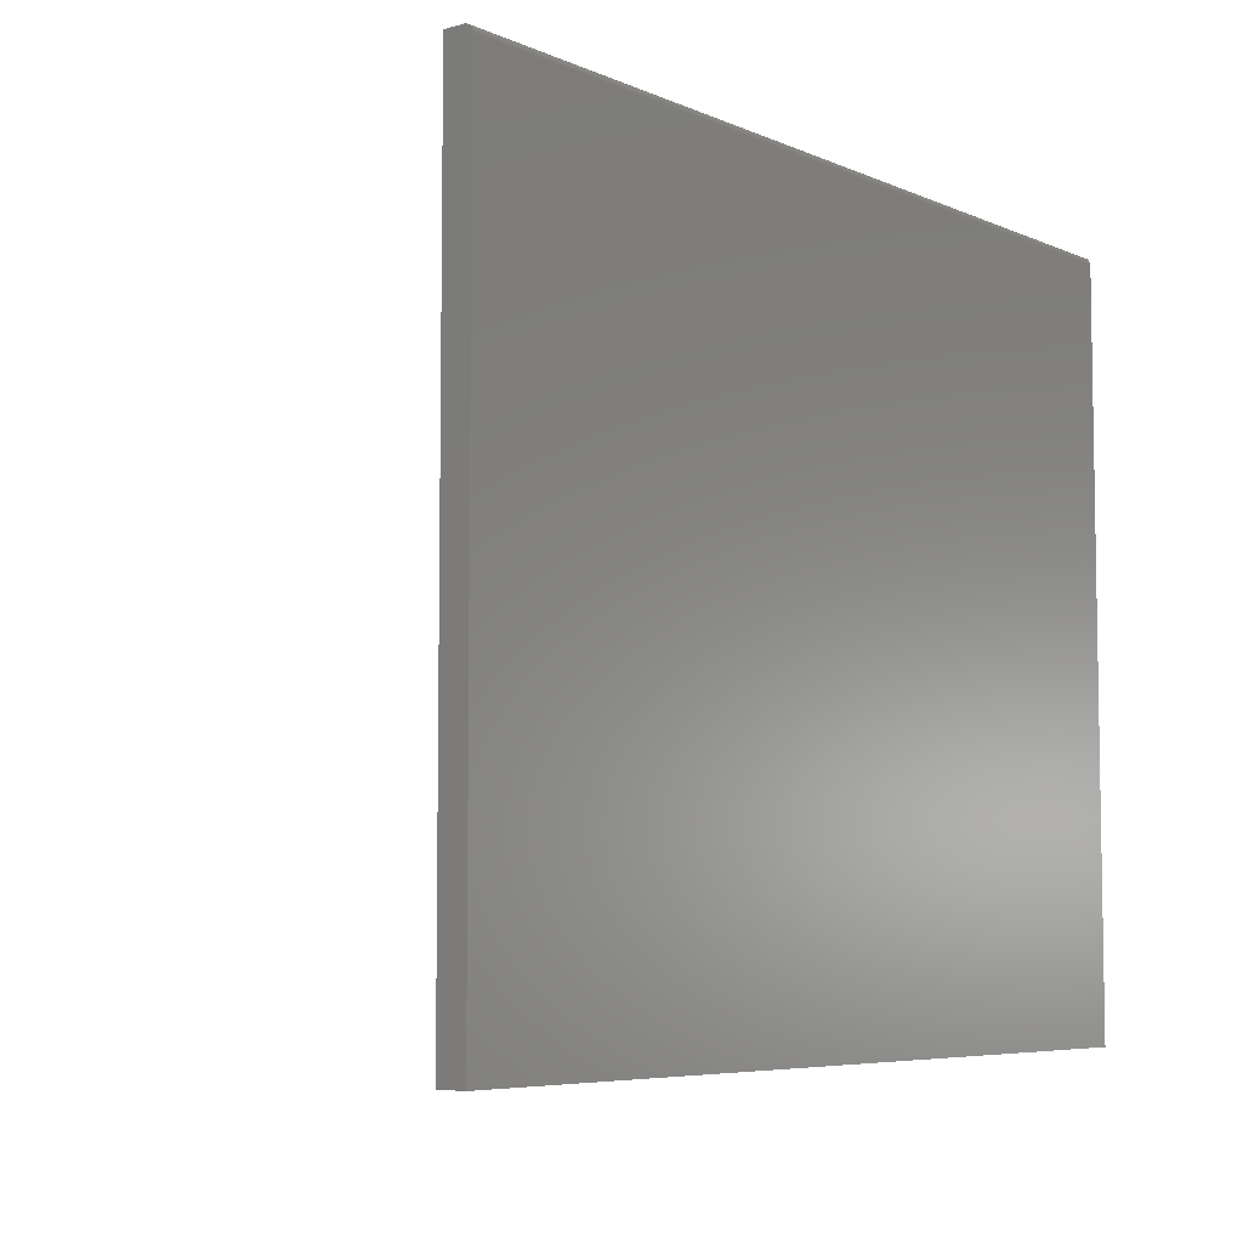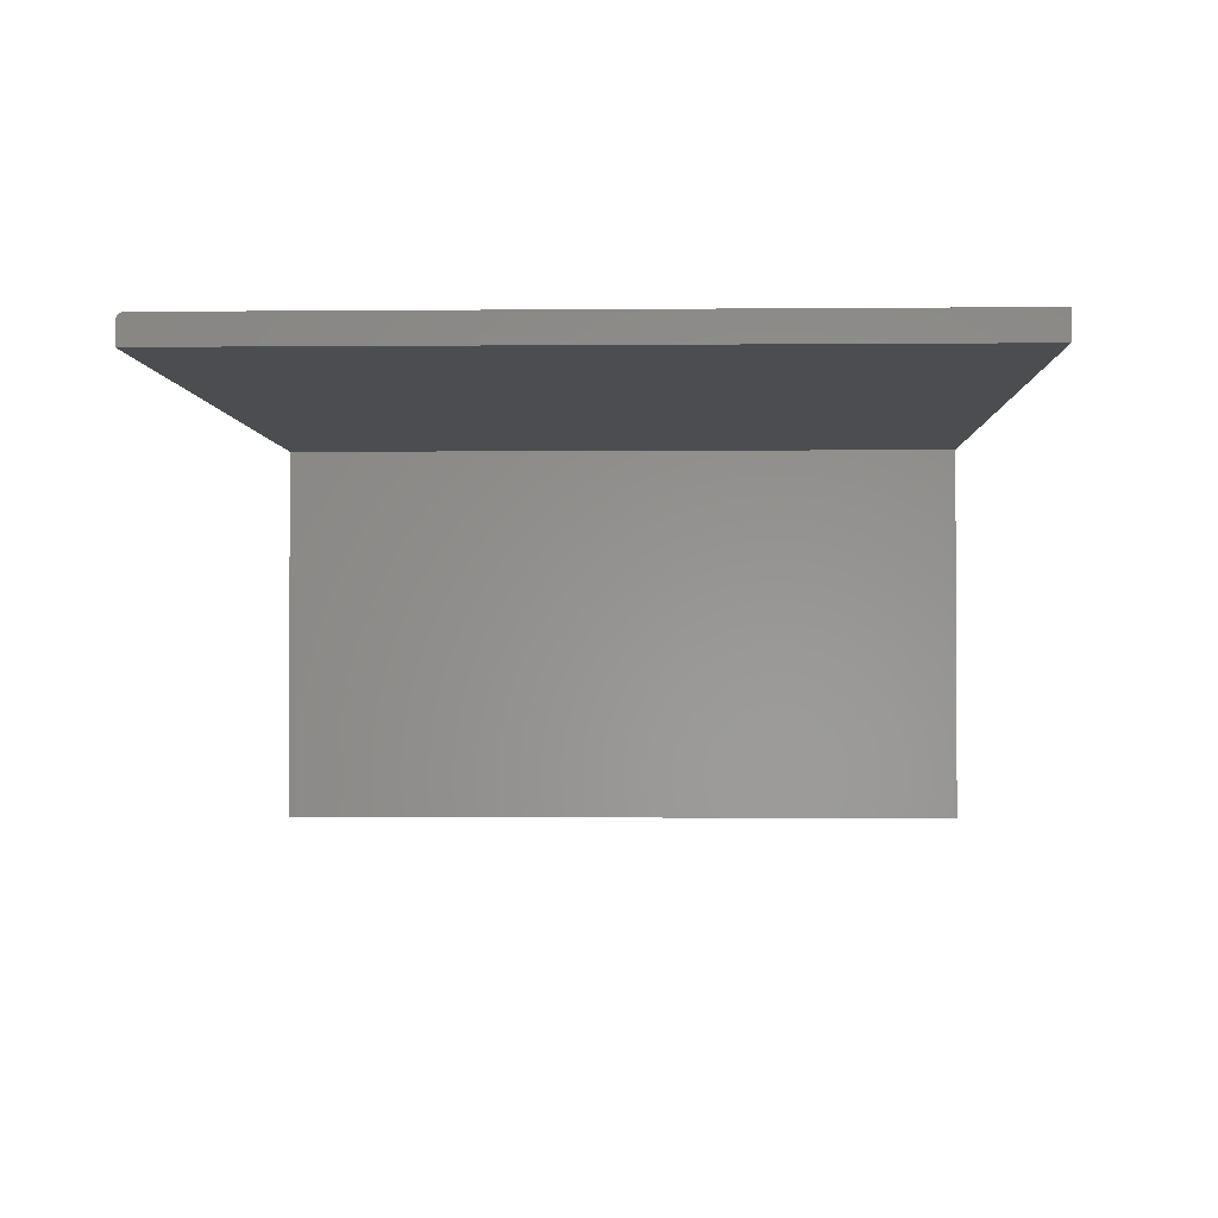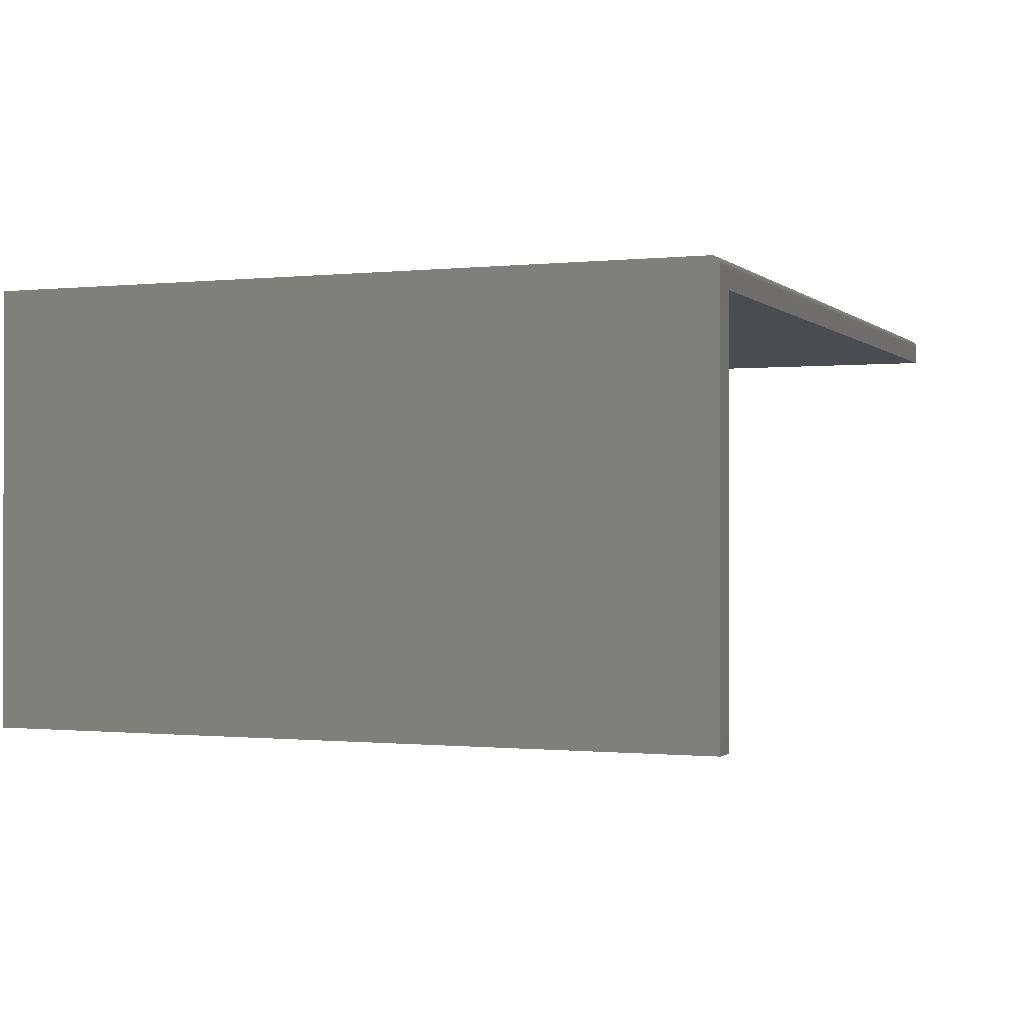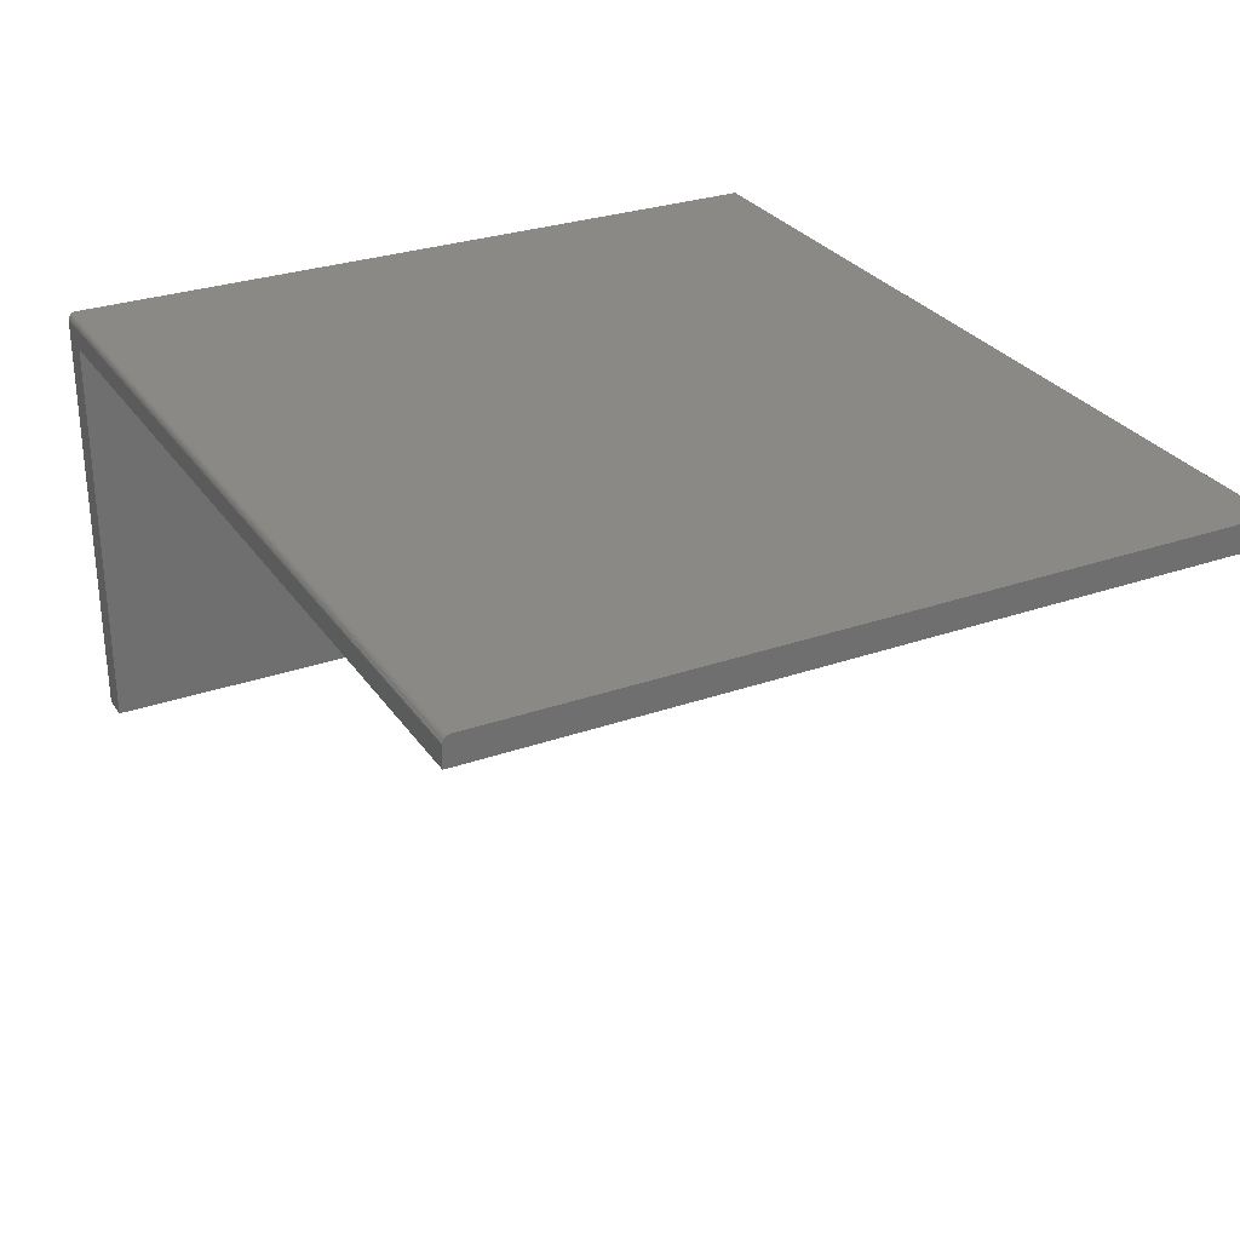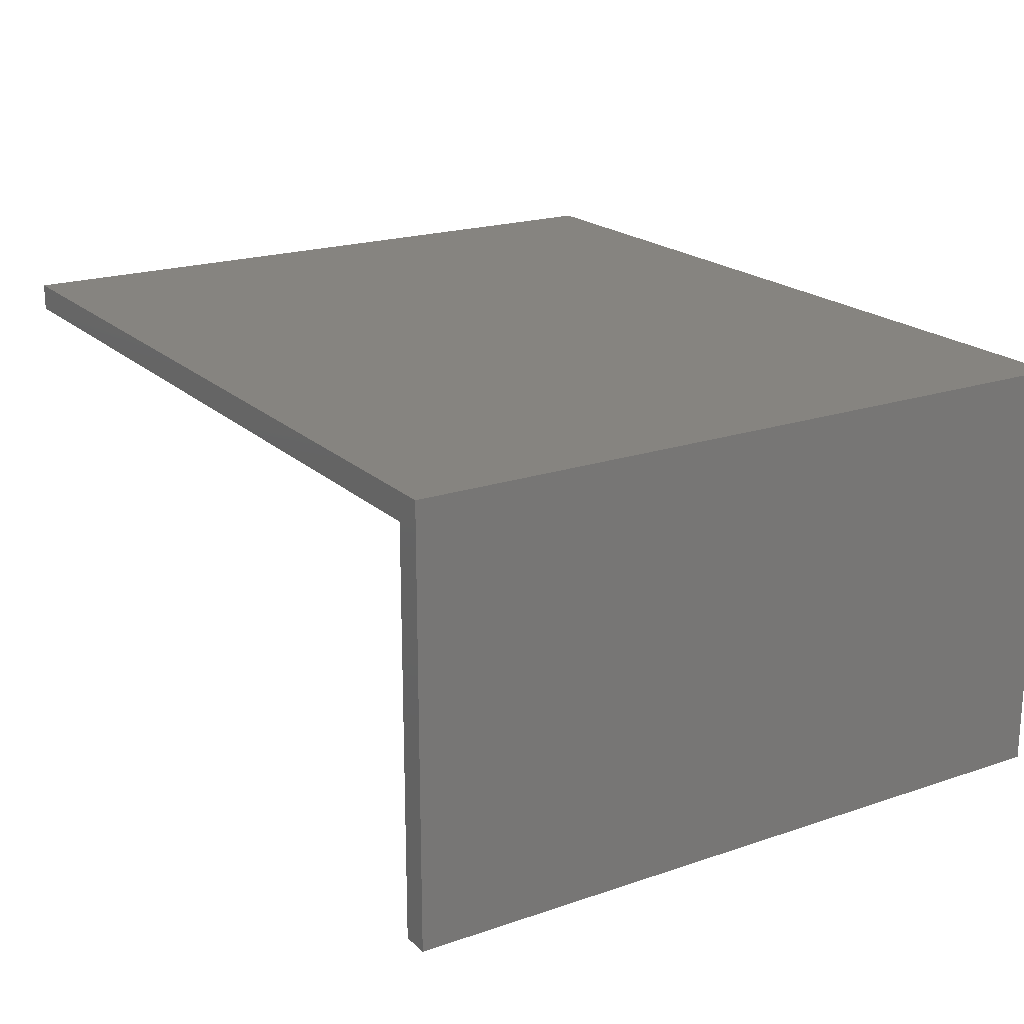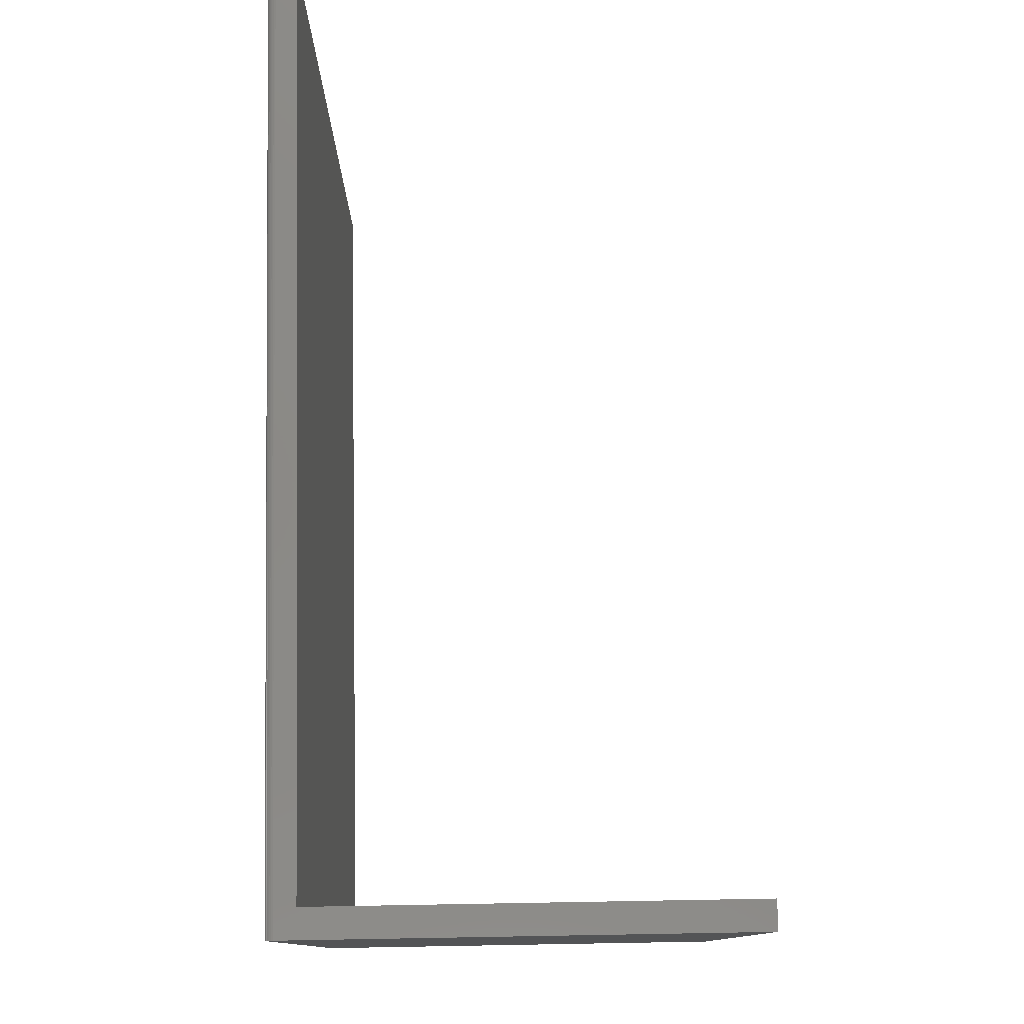
<metadata>
{"format":"stl","ext":"stl","renderer":"f3d","projection":"perspective","resolution":1024,"background":"white","views":[{"elev":-6.3,"azim":128.6,"up":"+Z"},{"elev":-1.9,"azim":91.9,"up":"+Y"},{"elev":-0.6,"azim":-68.2,"up":"+Y"},{"elev":28.9,"azim":62.4,"up":"+Y"},{"elev":20.0,"azim":-122.0,"up":"+Y"},{"elev":78.7,"azim":-91.0,"up":"+Z"}]}
</metadata>
<code>
# stl→obj: 28 verts, 52 faces
v -0.4219 -0.4609 0.75
v -0.3937 -0.4609 0.75
v -0.4219 -0.02813 0.75
v -0.3937 -0.04844 0.75
v 0.4688 -0.02813 0.75
v 0.4688 -0.04844 0.75
v -0.4219 -0.02163 0.7465
v -0.4219 -0.02378 0.7487
v -0.4219 -0.0226 0.7477
v -0.4219 -0.02031 0.7422
v -0.4219 -0.02031 0
v -0.4219 -0.4609 0
v -0.4219 -0.02091 0.7452
v -0.4219 -0.02046 0.7437
v -0.4219 -0.0266 0.7498
v -0.4219 -0.02514 0.7494
v 0.4688 -0.02031 0.7422
v 0.4688 -0.02031 0
v 0.4688 -0.04844 0
v 0.4688 -0.02046 0.7437
v 0.4688 -0.02091 0.7452
v 0.4688 -0.02163 0.7465
v 0.4688 -0.0226 0.7477
v 0.4688 -0.02378 0.7487
v 0.4688 -0.02514 0.7494
v 0.4688 -0.0266 0.7498
v -0.3937 -0.4609 0
v -0.3937 -0.04844 0
f 1 2 3
f 3 2 4
f 3 4 5
f 5 4 6
f 7 8 9
f 10 11 12
f 1 8 7
f 1 7 13
f 1 13 14
f 1 14 10
f 1 10 12
f 8 1 3
f 8 3 15
f 8 15 16
f 17 18 10
f 10 18 11
f 17 19 18
f 20 21 22
f 20 22 23
f 20 23 24
f 20 24 25
f 20 25 26
f 20 26 5
f 6 19 17
f 6 17 20
f 6 20 5
f 17 10 20
f 20 10 14
f 20 14 21
f 21 14 13
f 21 13 22
f 22 13 7
f 22 7 23
f 23 7 9
f 23 9 24
f 24 9 8
f 24 8 25
f 25 8 16
f 25 16 26
f 26 16 15
f 26 15 5
f 5 15 3
f 12 11 27
f 27 11 28
f 11 18 28
f 28 18 19
f 4 28 6
f 6 28 19
f 27 28 2
f 2 28 4
f 12 27 1
f 1 27 2

</code>
